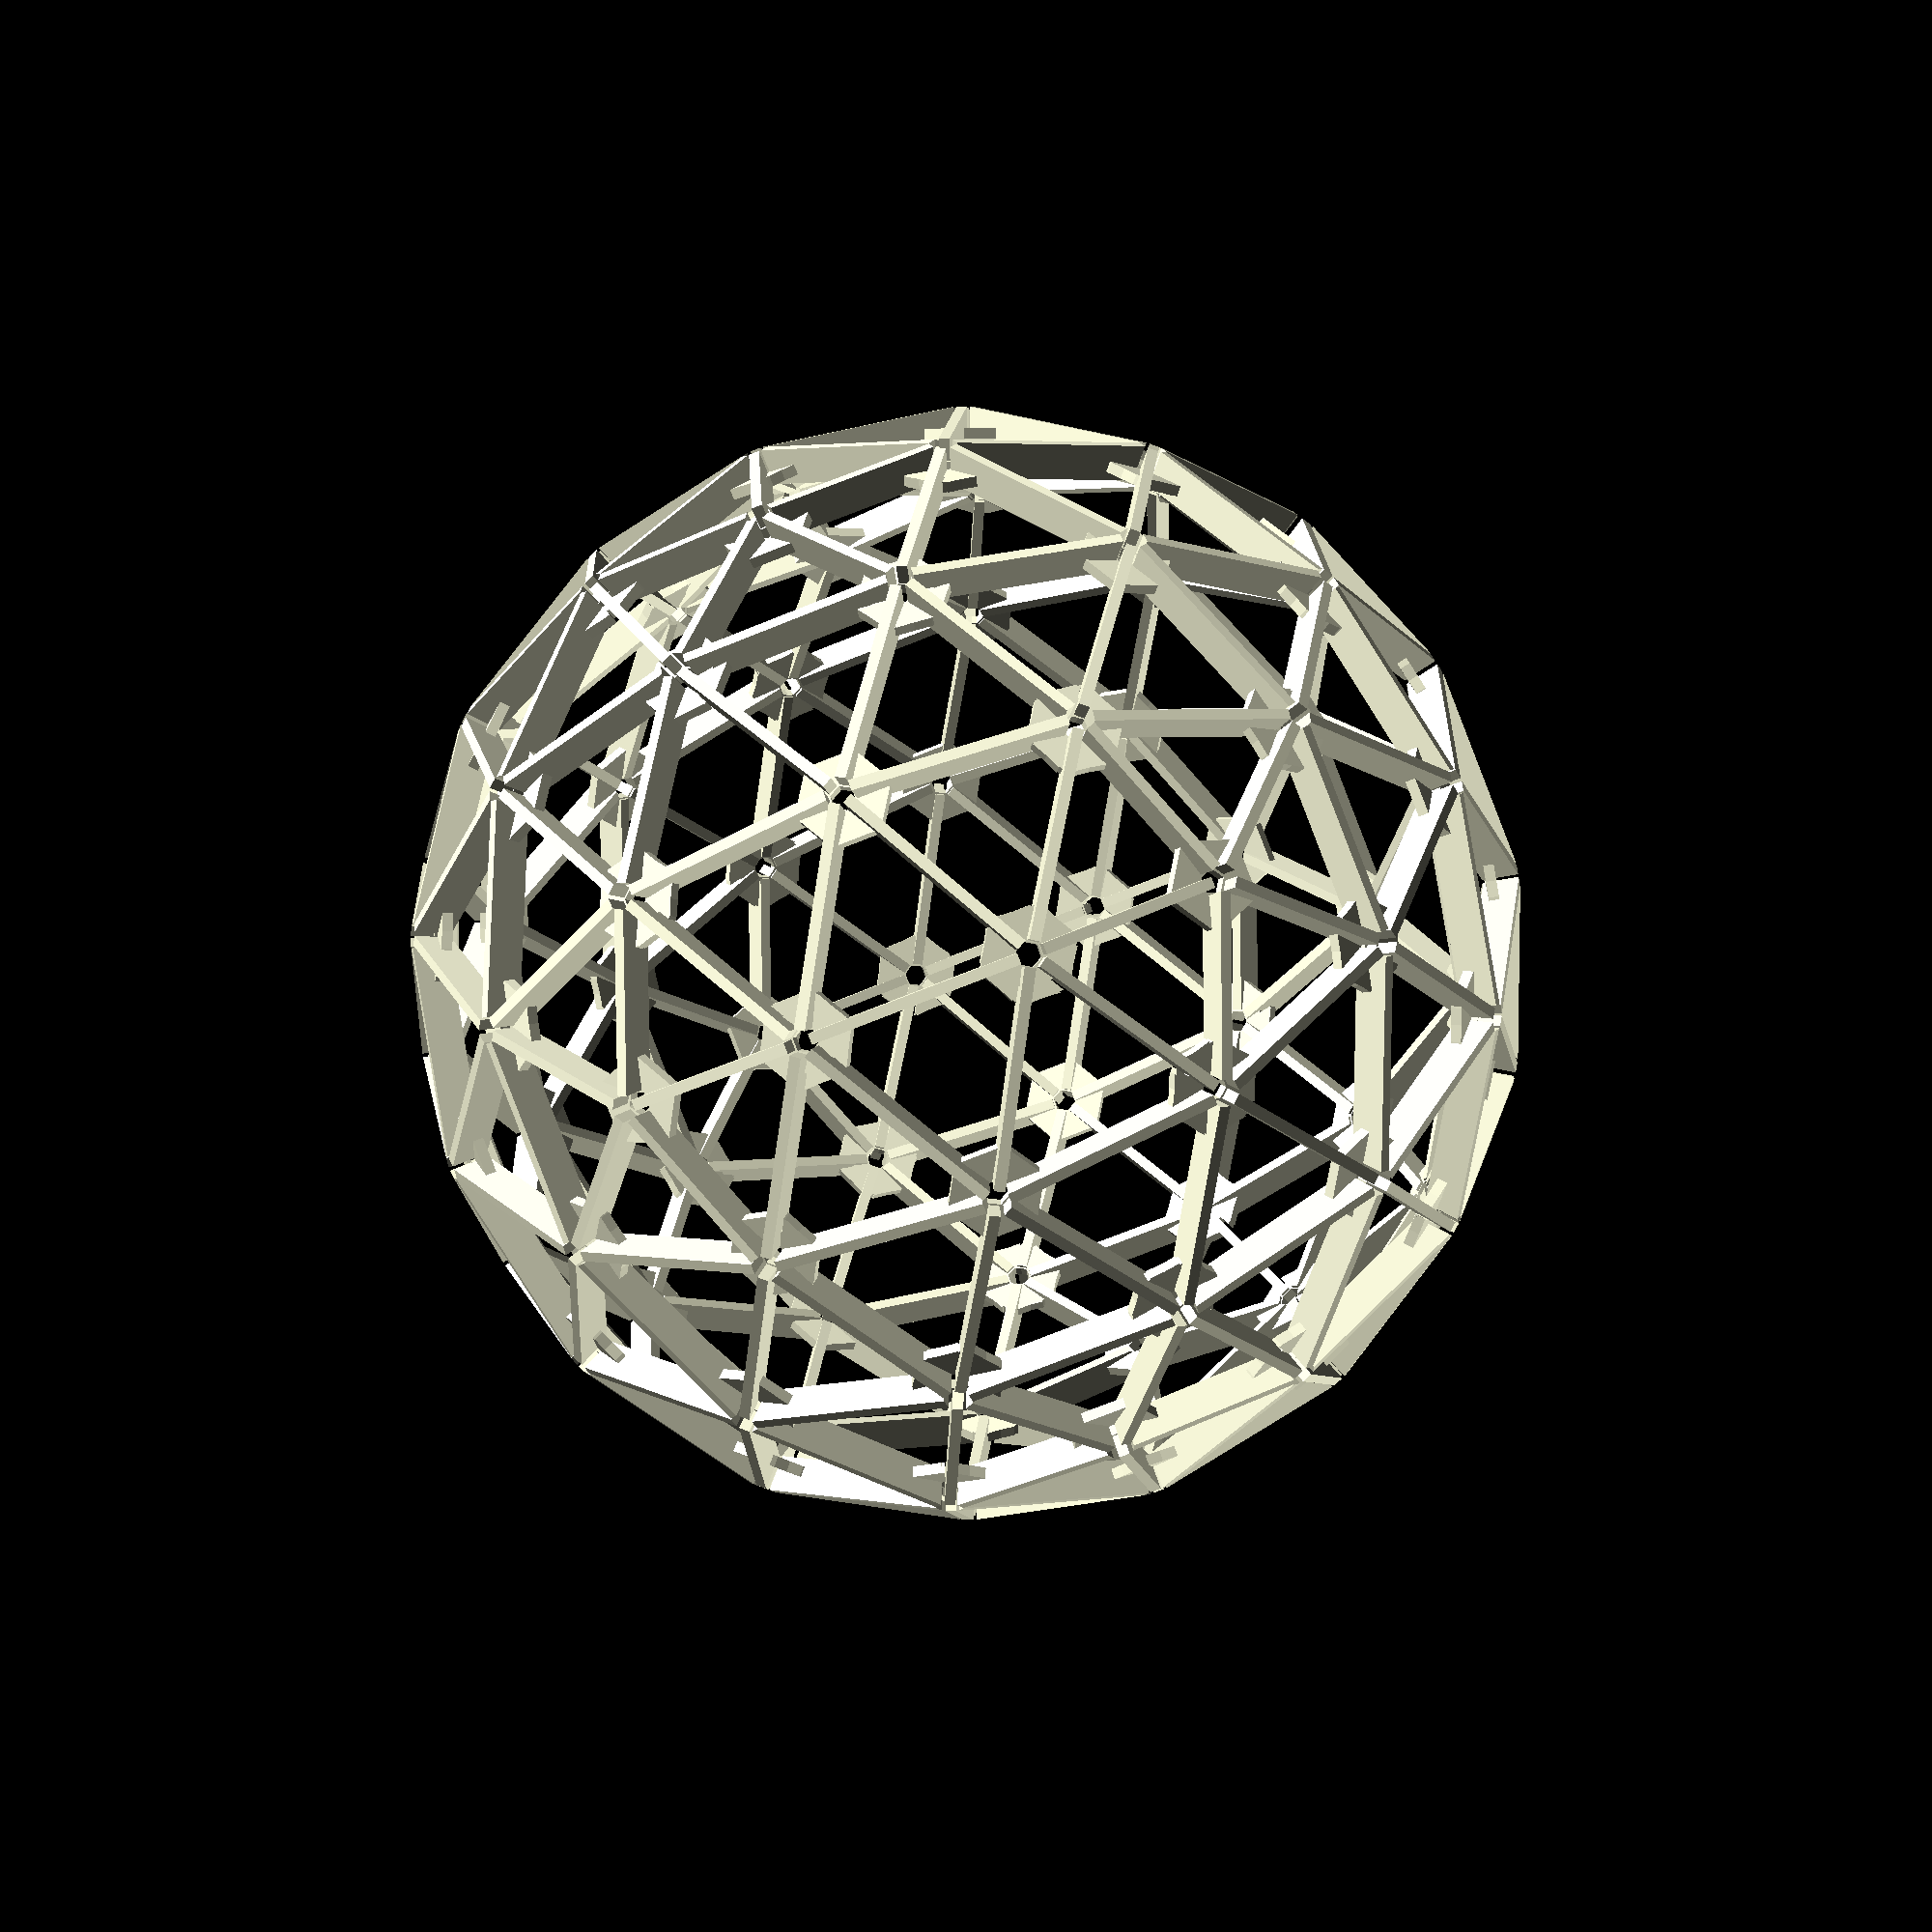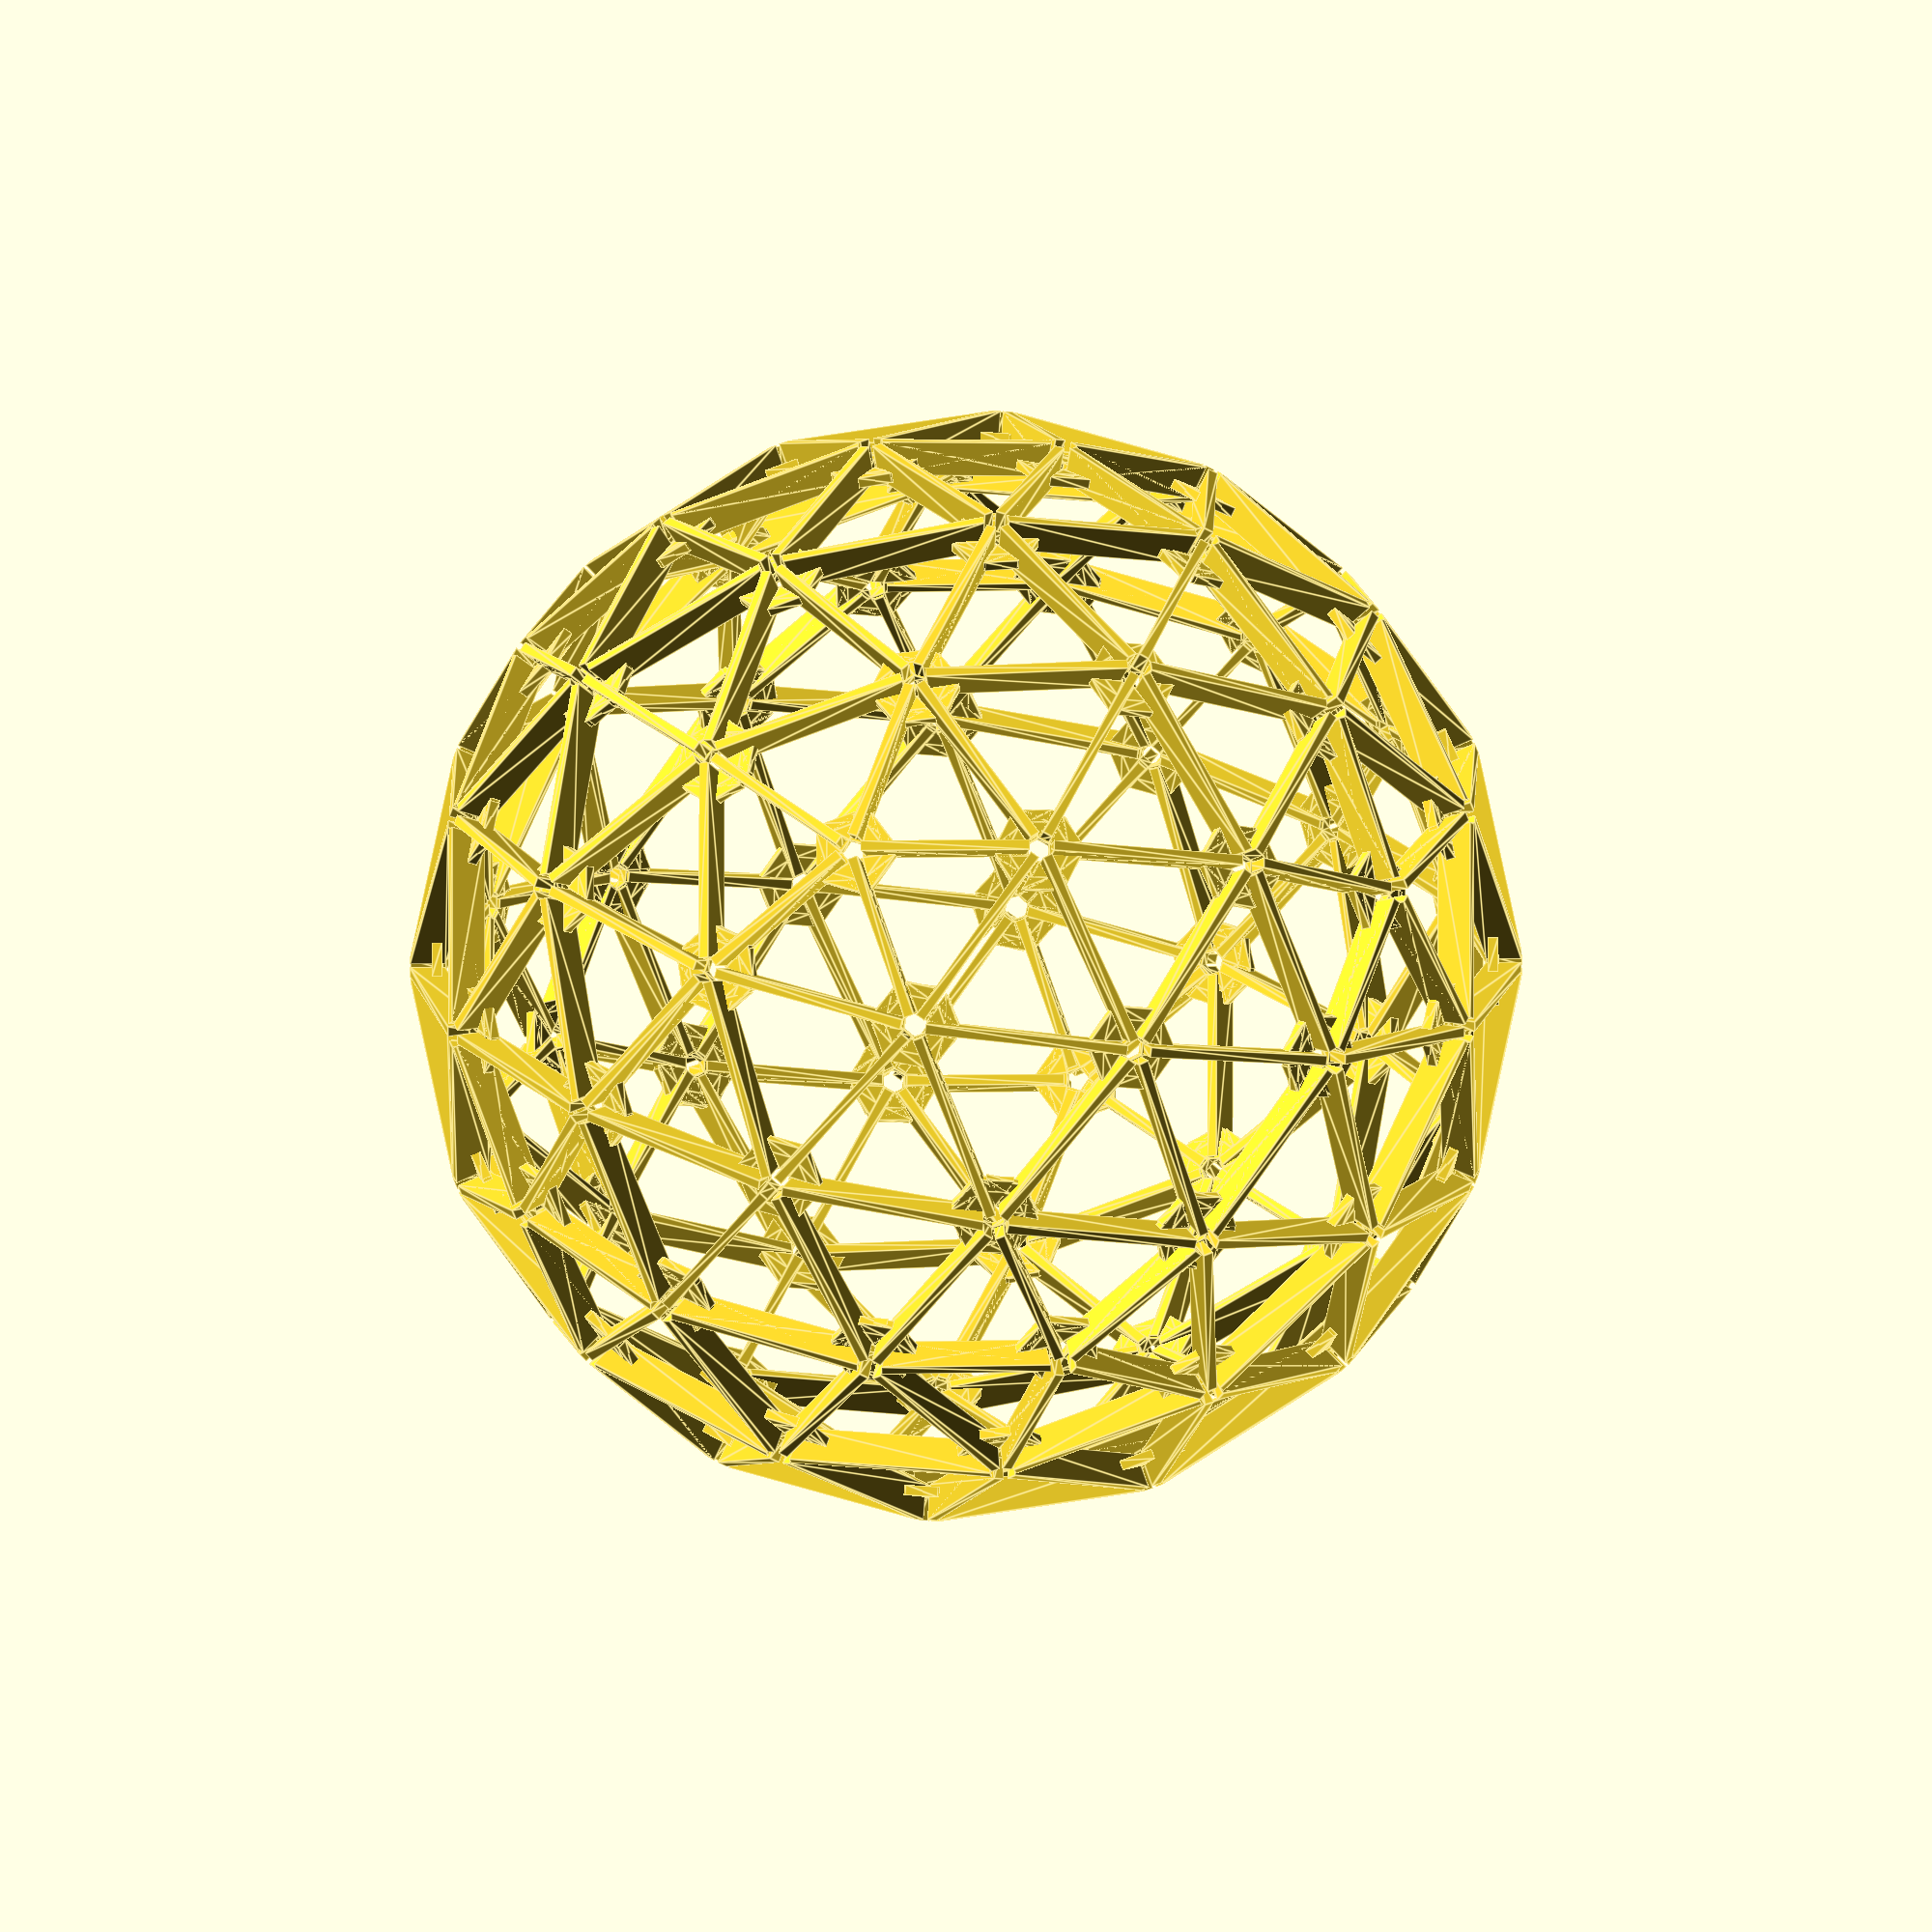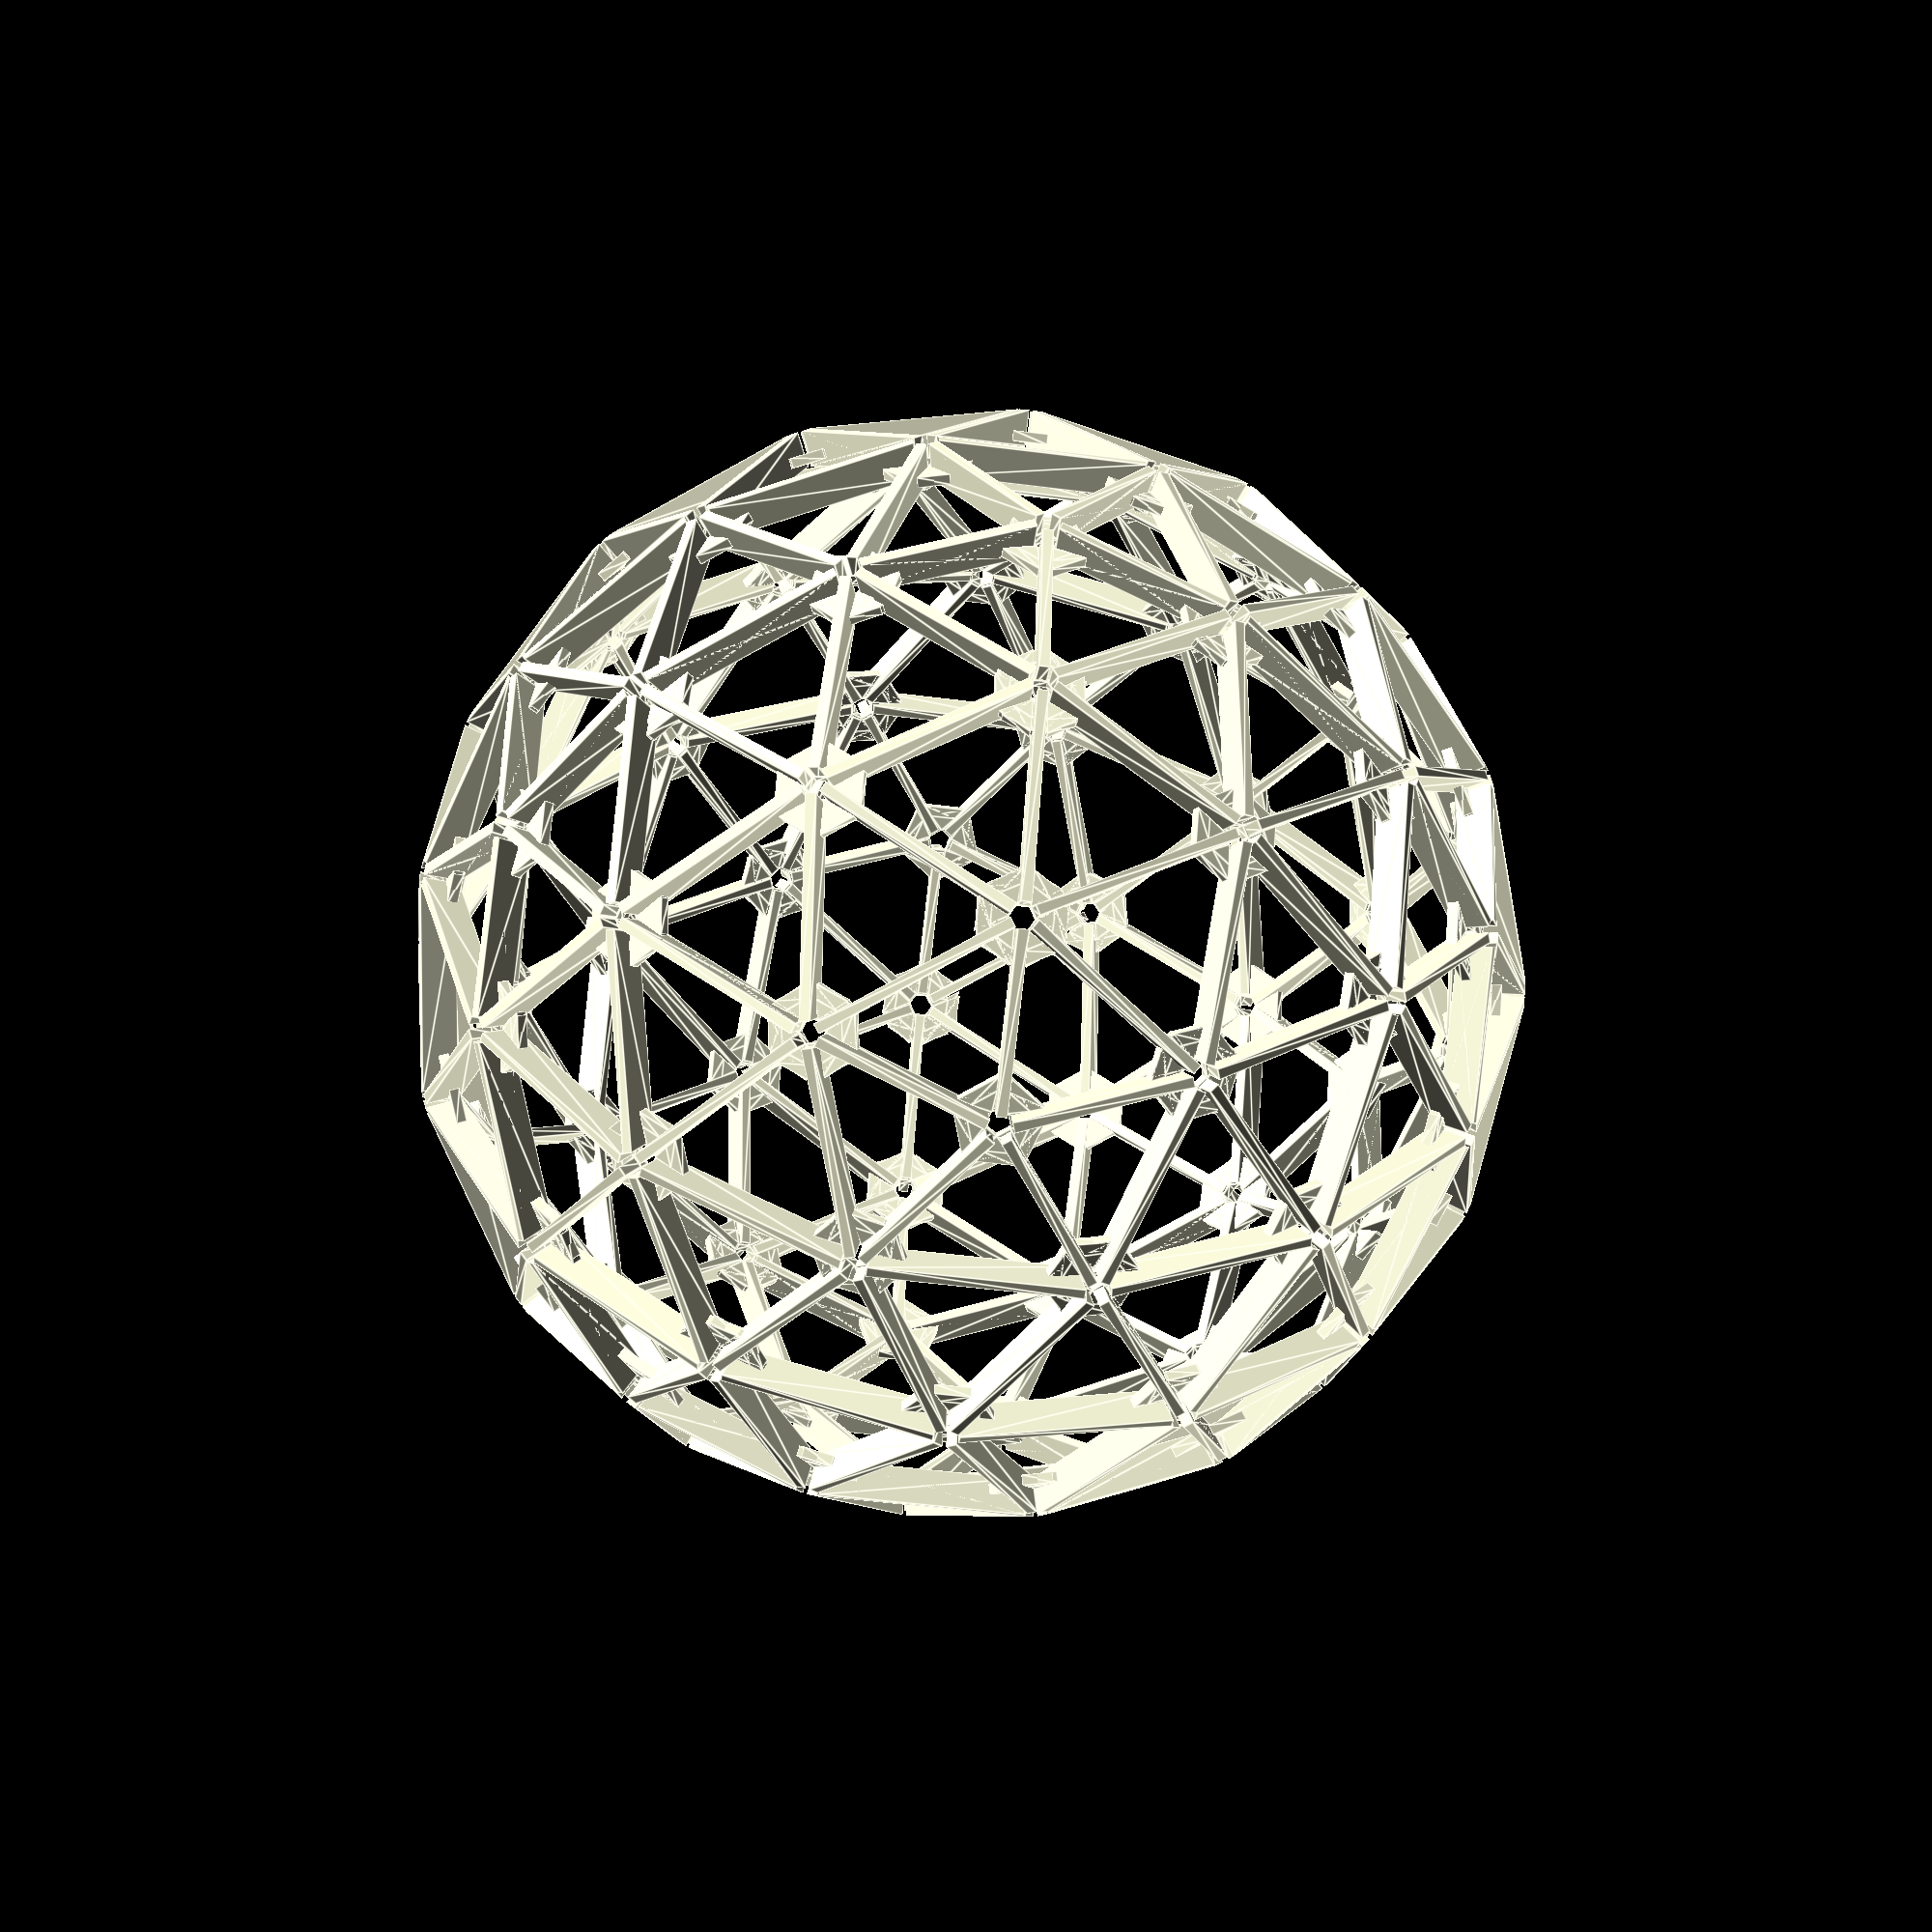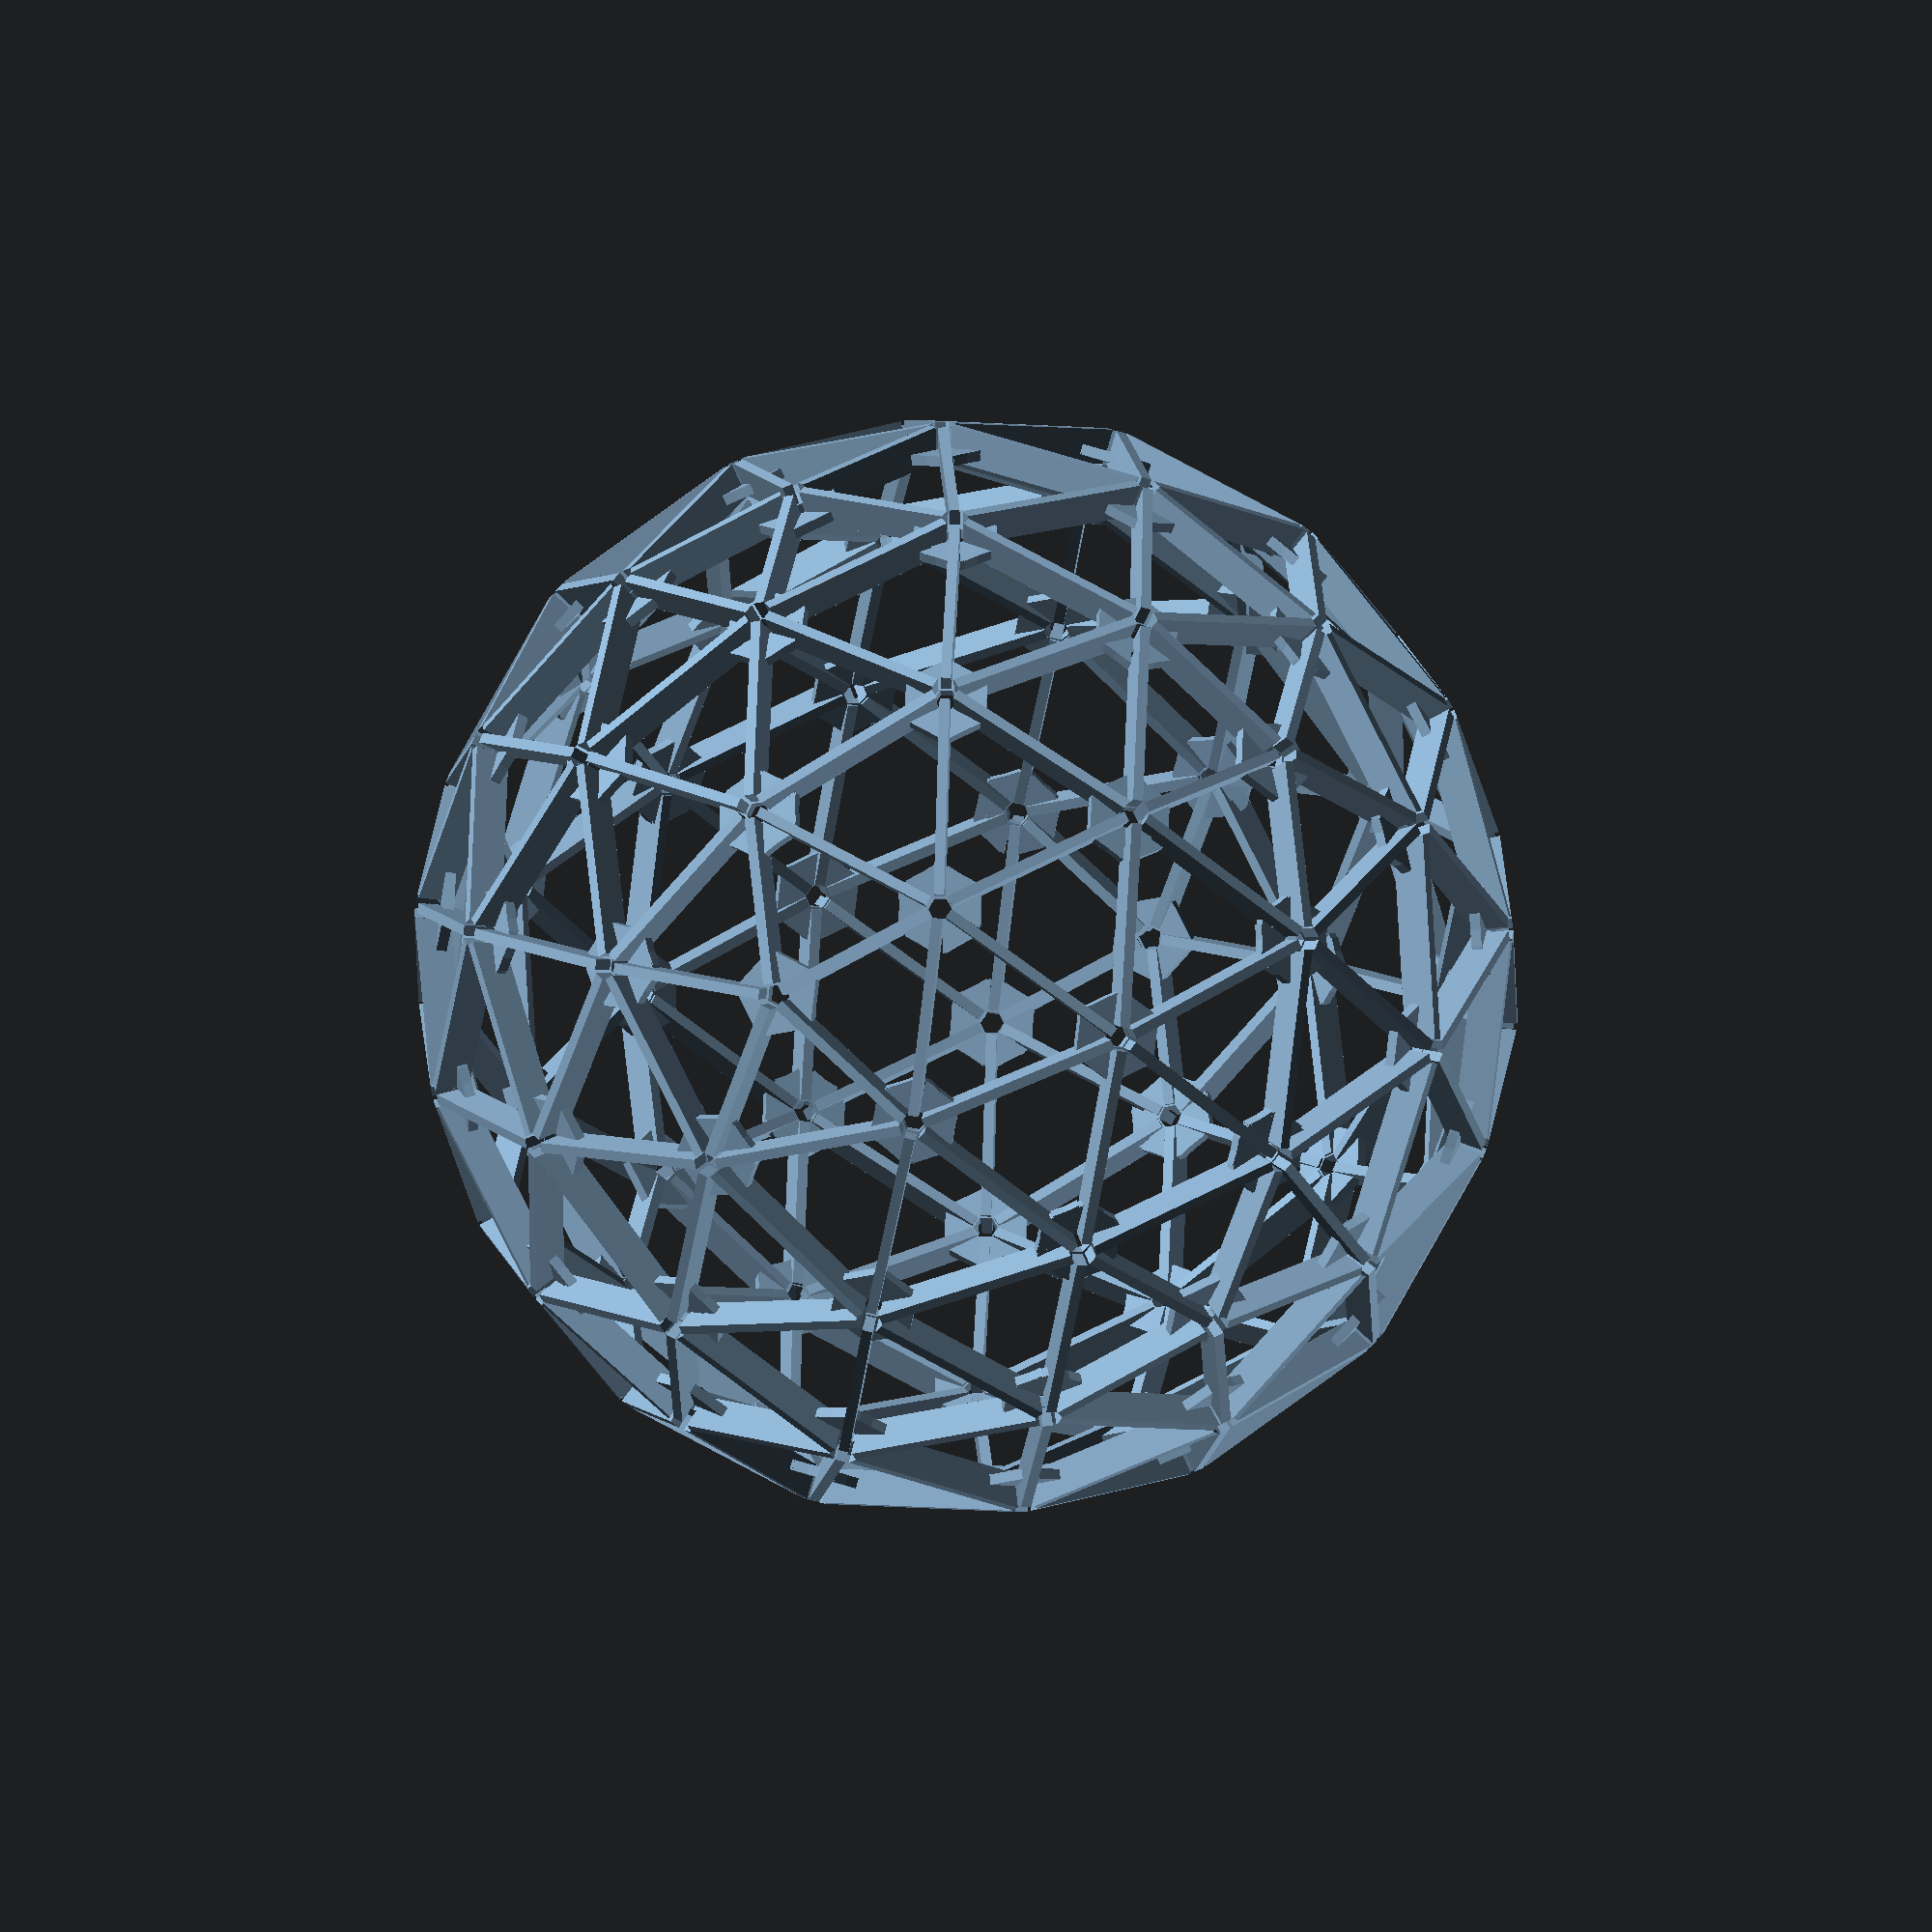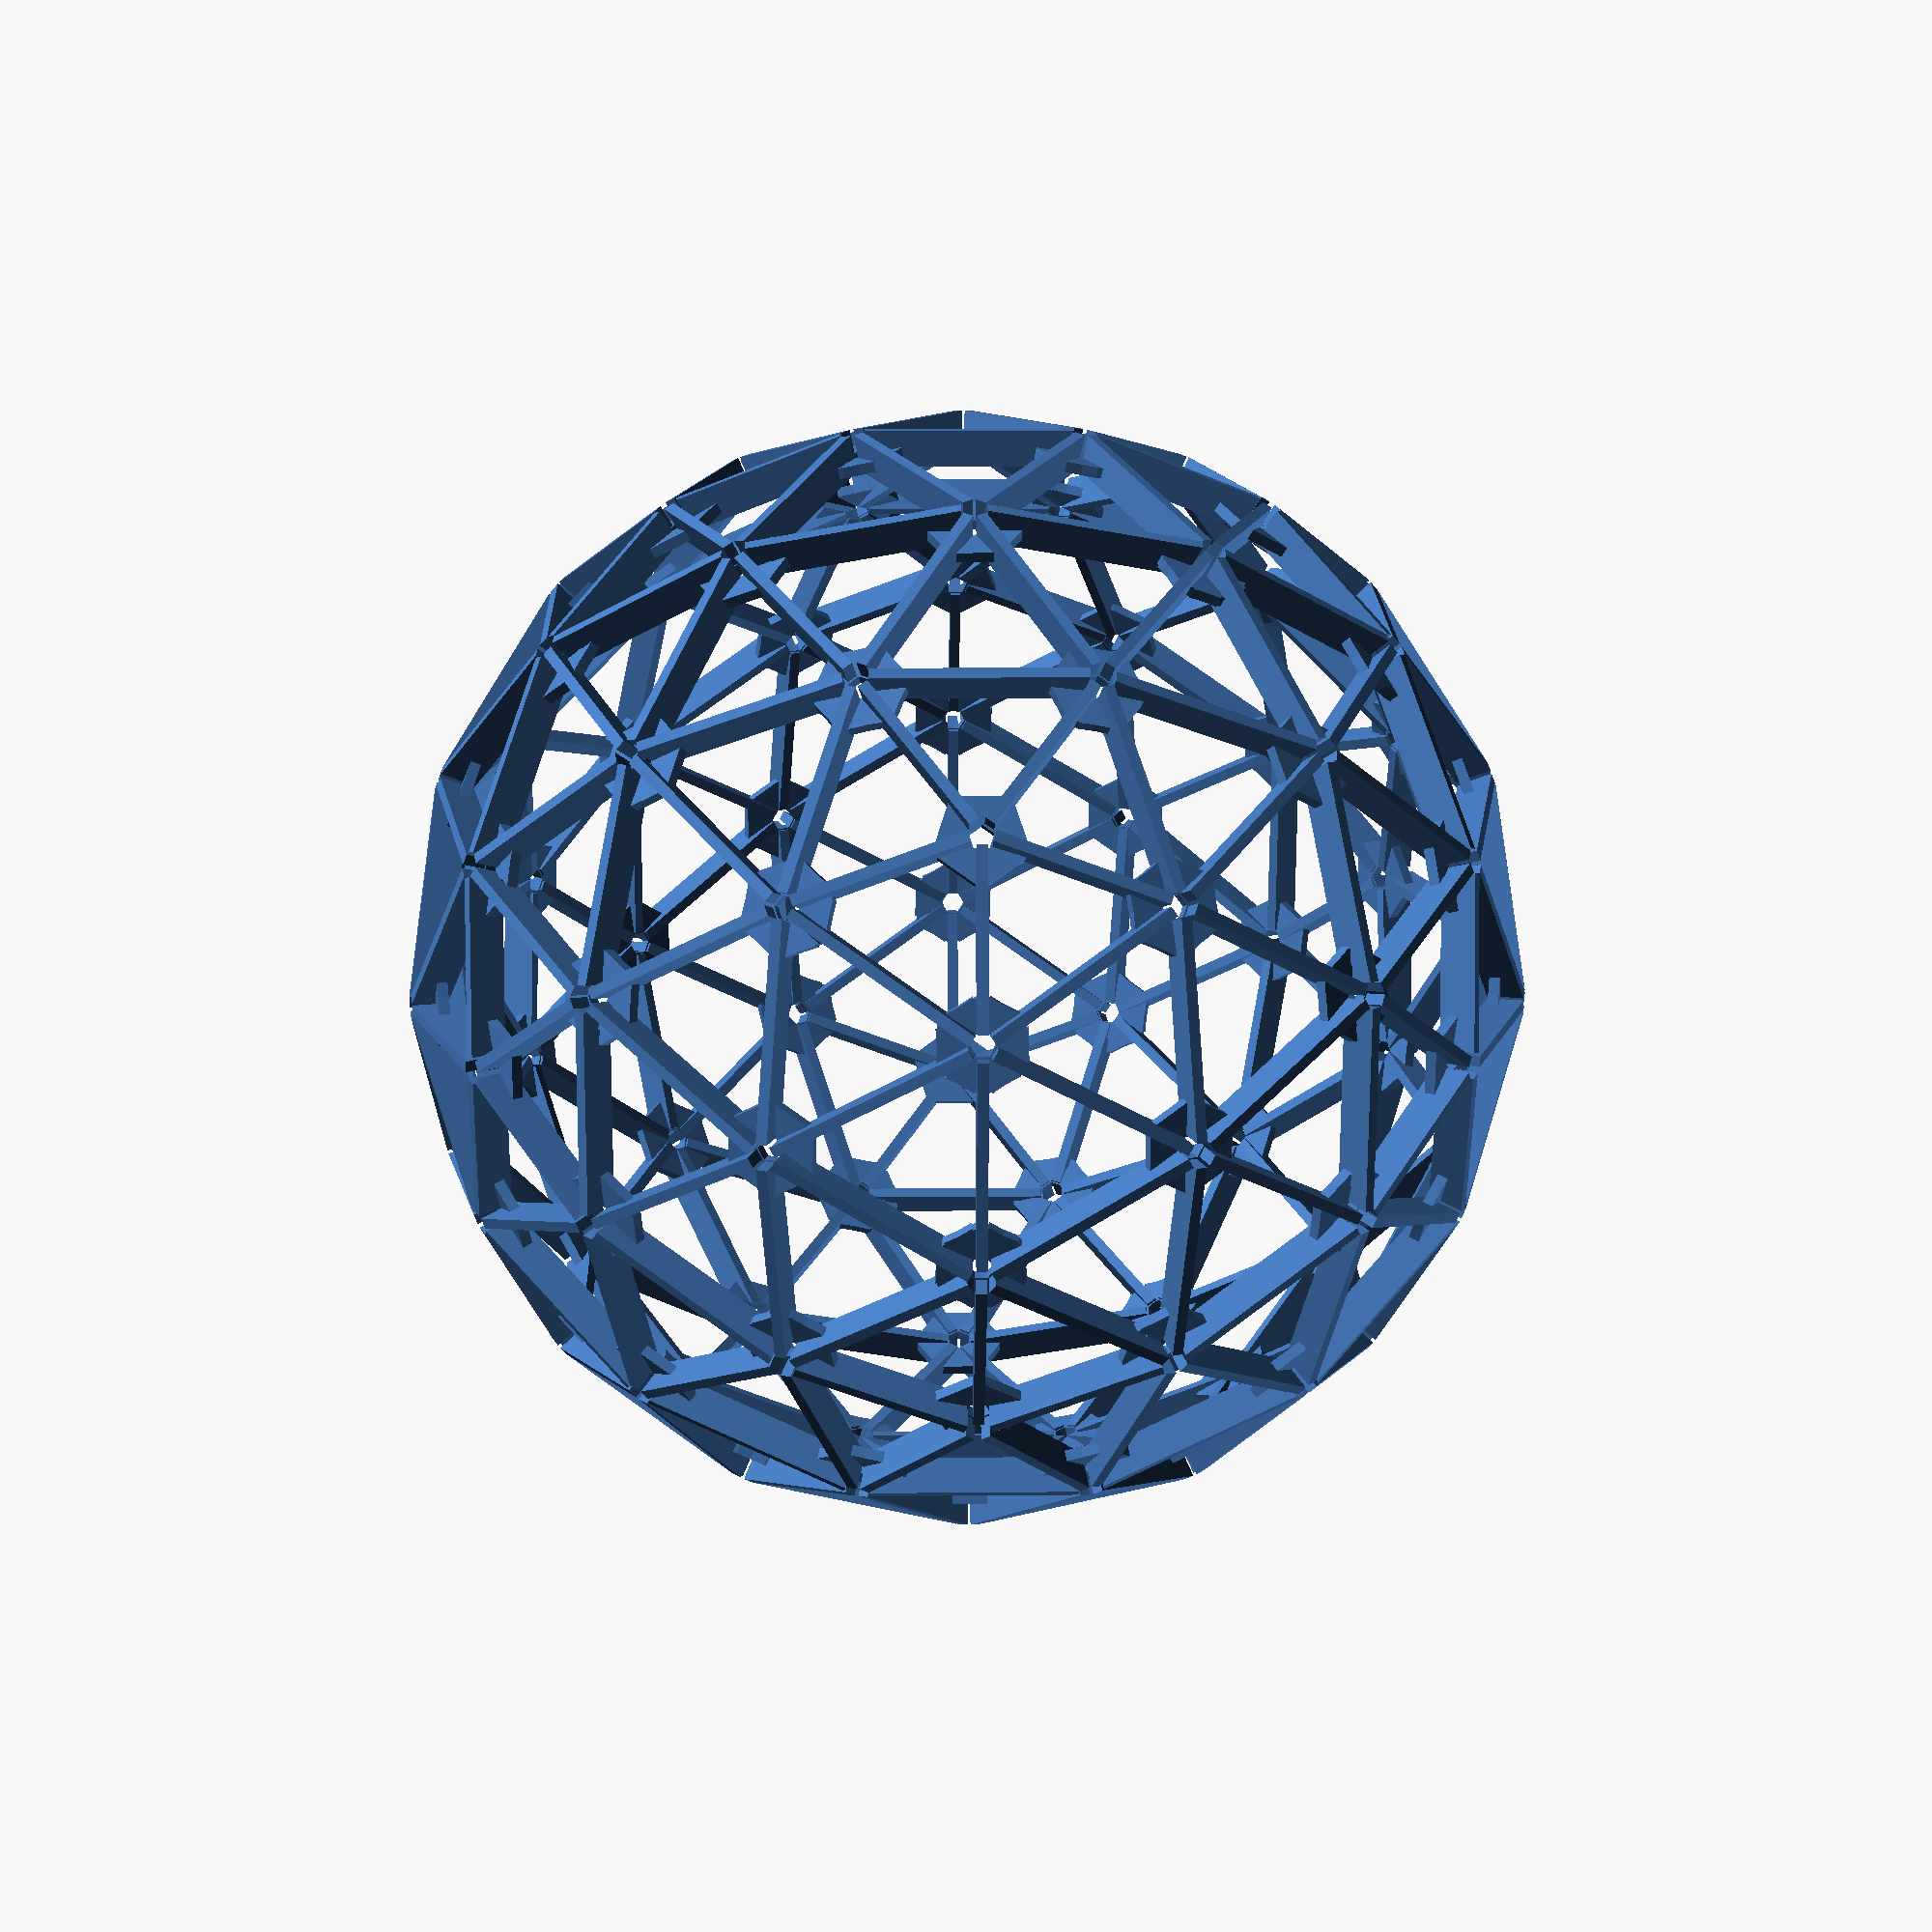
<openscad>
phi = (1 + sqrt(5)) / 2; // golden ratio

radius = 300; // of the circumscribed sphere
width = 20; // of the edges
thickness = 6; // of the edges
degree = 3; // number of segments on each original icosahedron edge.
// Thus each icosahedron face is divided on degree^2 triangles.
delta = 7; // gap at edge ends (radius of the gray spere that touches edges)
curved_edges = false;

function normalize(v) = v / norm(v);

module change_coord(i, j, k, t) {
	multmatrix(m = [
		[i[0], j[0], k[0], t[0]],
		[i[1], j[1], k[1], t[1]],
		[i[2], j[2], k[2], t[2]],
		[0, 0, 0, 1]
	]) children();
}

module edge(p1, p2) {
	proj1 = normalize(p1) * radius;
	proj2 = normalize(p2) * radius;
	diff = (proj1 - proj2);
	mid = (proj1 + proj2) / 2;
	length = norm(diff);
	i = normalize(diff);
	j = normalize(mid);
	k = cross(i, j);
	// % translate(proj1) sphere(delta);
	// % translate(proj2) sphere(delta);
	change_coord(i, j, k, mid)
		translate([0, 0, -thickness / 2]) linear_extrude(height = thickness) edge2d(proj1, proj2);
}

// we suppose that p1 and p2 are already projected on the sphere
module edge2d(p1, p2) {
	if (curved_edges)
		edge2d_curved(p1, p2);
	else
		edge2d_straight(p1, p2);
}

module edge2d_straight(p1, p2) {
	a = norm(p1 - p2) / 2;
	b = norm(p1 + p2) / 2;
	x = delta * radius / b;
	y = a * width / b;
	polygon(
		points = [[-a + x - y, width], [a - x + y, width], [a - x, 0], [-a + x, 0]],
		paths = [[0, 1, 2, 3]]
	);
}

module edge2d_curved(p1, p2) {
	a = norm(p1 - p2) / 2;
	b = norm(p1 + p2) / 2;
	h = radius + width + 1;
	c = h * a / b;
	alpha = atan2(a, b);
	translate([0, -b]) difference() {
		intersection() {
			circle(r = radius + width, $fa = 1);
			polygon(points = [[-c, h], [c, h], [0, 0]], paths = [[0, 1, 2]]);
		}
		circle(r = radius, $fa = 1);
		rotate(alpha) translate([-delta, 0]) square([2 * delta, h]);
		rotate(-alpha) translate([-delta, 0]) square([2 * delta, h]);
	}
}

module divide_face_helper(a, b, c) {
	ab = (b - a) / degree;
	ac = (c - a) / degree;
	for (i = [0 : degree - 1], j = [0 : degree - 1 - i]) {
		p = a + i * ac + j * ab;
		edge(p, p + ab);
	}
}

module divide_face(a, b, c) {
	divide_face_helper(a, b, c);
	divide_face_helper(b, c, a);
	divide_face_helper(c, a, b);
}



module vertex2d(sides) {
	difference() {
		circle(r = width + delta, $fn = sides);
		rotate(180 / sides) circle(r = delta, $fn = sides);
		for (i = [0 : sides - 1])
			rotate(i * 360 / sides) translate([delta + width / 2, - thickness / 2]) square([width, thickness]);
	}
}

module vertex(sides, p1, p2) {
	k = normalize(p1);
	j = normalize(cross(k, p2));
	i = cross(j, k);
	t = normalize(p1) * (radius + thickness / 2);
	change_coord(i, j, k, t) {
		translate([0, 0, -thickness / 2]) linear_extrude(height = thickness) vertex2d(sides);
		// cube([30, thickness, thickness], center = true);
	}
}


module vertices(a, b, c) {
	ab = (b - a) / degree;
	ac = (c - a) / degree;
	vertex(5, a, b);
	vertex(5, b, c);
	vertex(5, c, a);
	for (j = [1:degree - 1])
		vertex(6, a + j * ab, a + (j + 1) * ab);
	for (i = [1:degree - 1], j = [0:degree - i]) {
		p = a + i * ac + j * ab;
		vertex(6, p, p + ab);
	}
}


points = [
	[   0,    1, -phi],
	[   1,  phi,    0],
	[  -1,  phi,    0],
	[   0,    1,  phi],
	[   0,   -1,  phi],
	[-phi,    0,    1],
	[   0,   -1, -phi],
	[ phi,    0,   -1],
	[ phi,    0,    1],
	[-phi,    0,   -1],
	[   1, -phi,    0],
	[  -1, -phi,    0]
];
faces = [
	[ 0,    1,    2],
	[ 3,    2,    1],
	[ 3,    4,    5],
	[ 3,    8,    4],
	[ 0,    6,    7],
	[ 0,    9,    6],
	[ 4,   10,   11],
	[ 6,   11,   10],
	[ 2,    5,    9],
	[11,    9,    5],
	[ 1,    7,    8],
	[10,    8,    7],
	[ 3,    5,    2],
	[ 3,    1,    8],
	[ 0,    2,    9],
	[ 0,    7,    1],
	[ 6,    9,   11],
	[ 6,   10,    7],
	[ 4,   11,    5],
	[ 4,    8,   10]
];


// note that subedges on the original edges are rendered twice
module geode() {
	for(f = faces)
		divide_face(points[f[0]], points[f[1]], points[f[2]]);

}

module dome() {
	for(f = faces)
		if (f[0] != 6 && f[1] != 6 && f[2] != 6)
			divide_face(points[f[0]], points[f[1]], points[f[2]]);

}


//rotate([atan(1 / phi), 0, 0]) dome();

// geode();
// for (i = [0:4]) v5(points[i], points[i + 1]);

geode();
for (f = faces)
	vertices(points[f[0]], points[f[1]], points[f[2]]);



</openscad>
<views>
elev=356.2 azim=290.1 roll=64.8 proj=p view=solid
elev=94.0 azim=313.3 roll=144.9 proj=o view=edges
elev=231.5 azim=124.9 roll=97.9 proj=p view=edges
elev=264.1 azim=127.5 roll=6.8 proj=o view=wireframe
elev=170.9 azim=280.2 roll=91.6 proj=p view=solid
</views>
